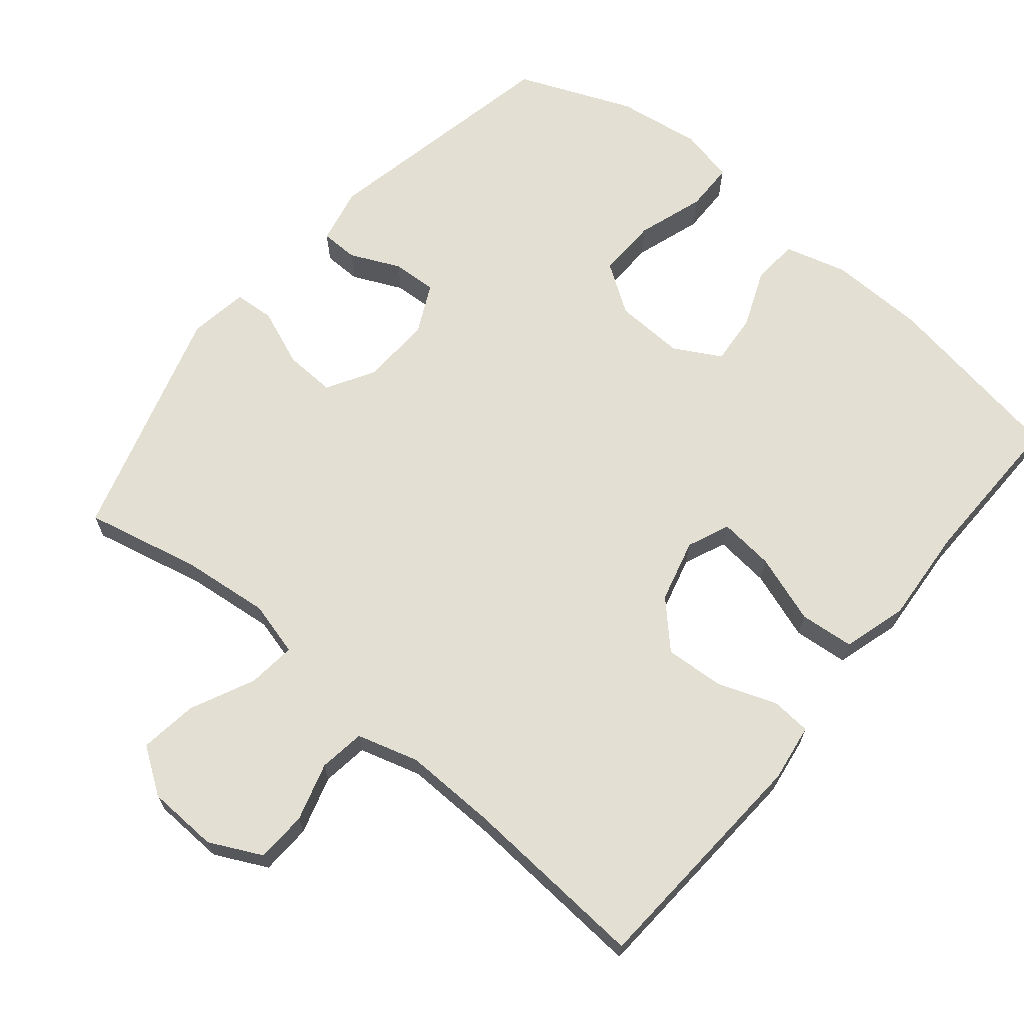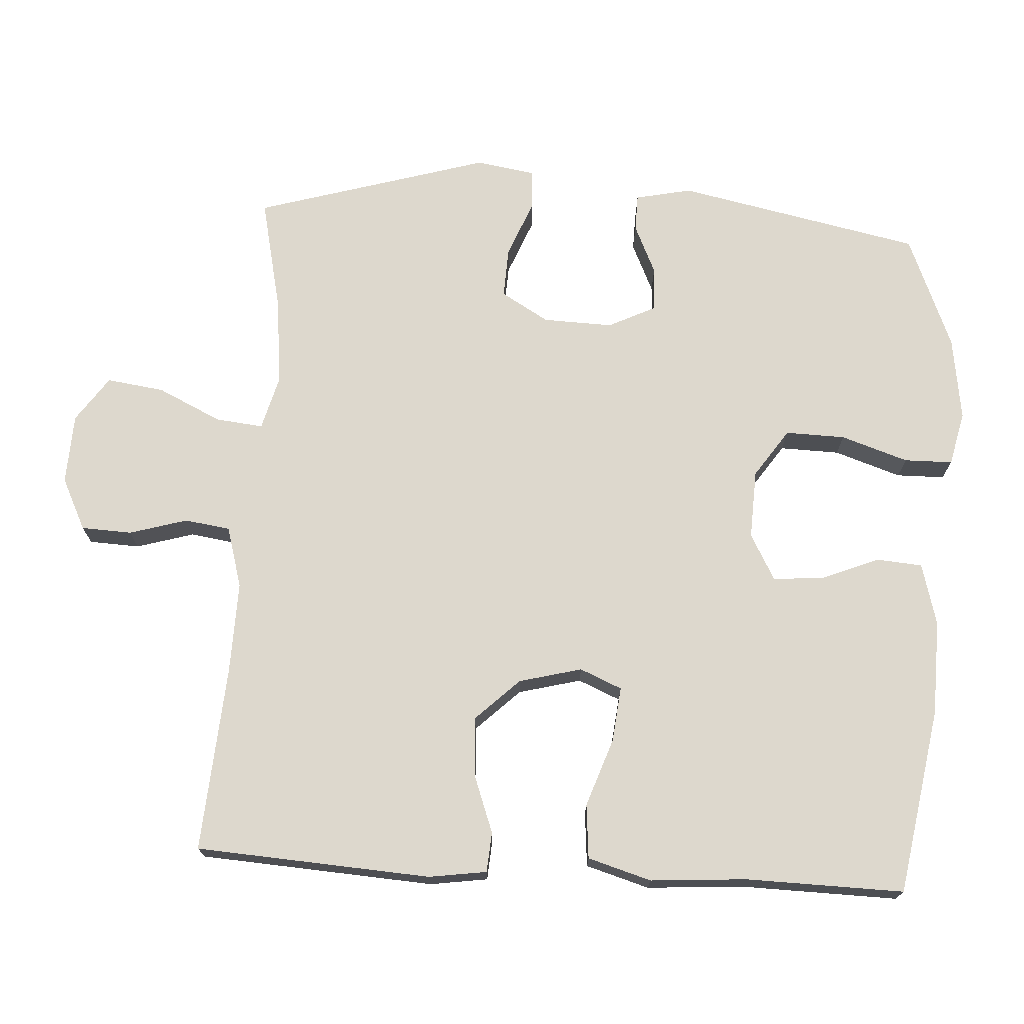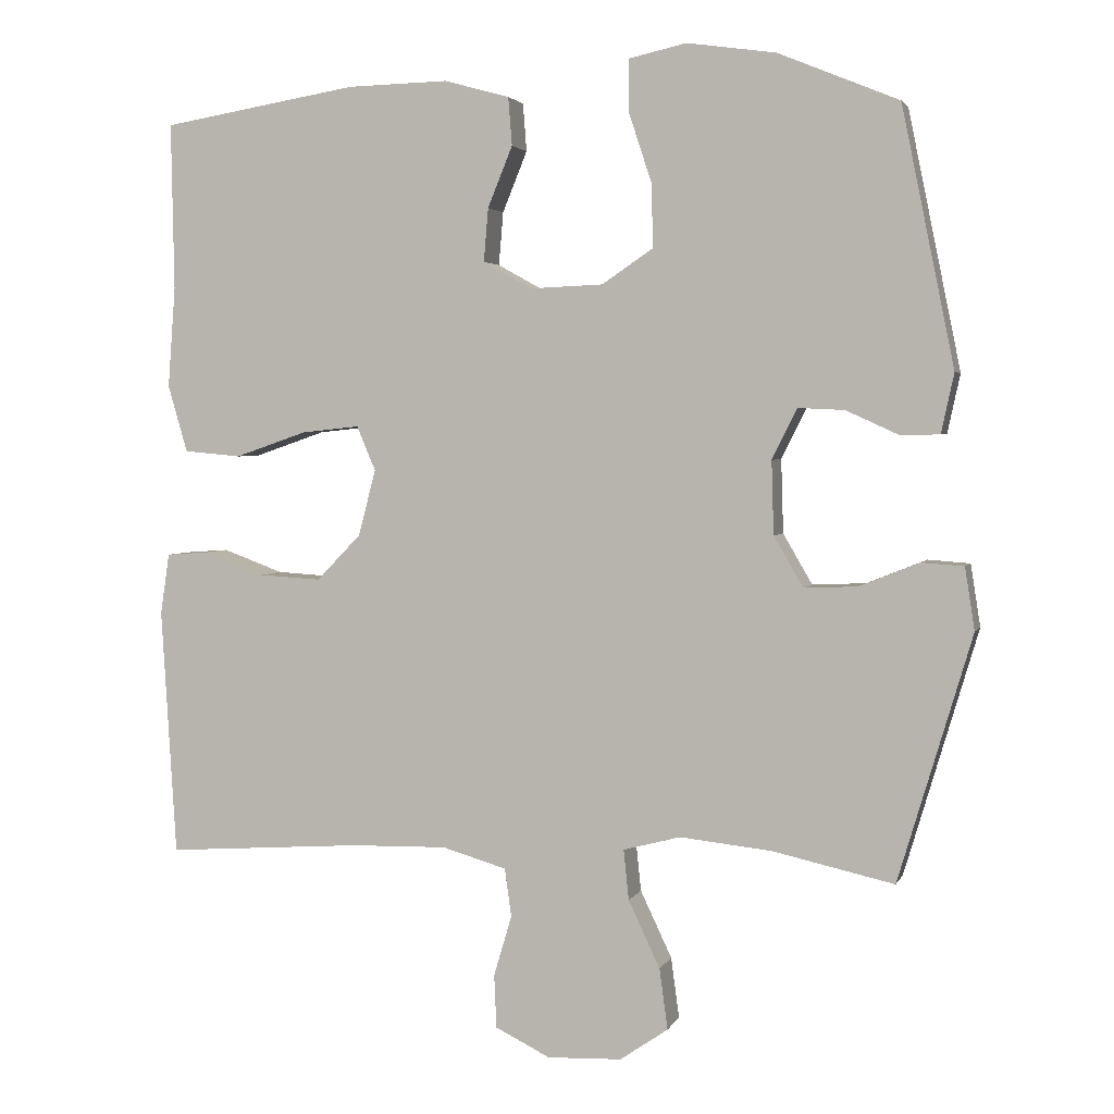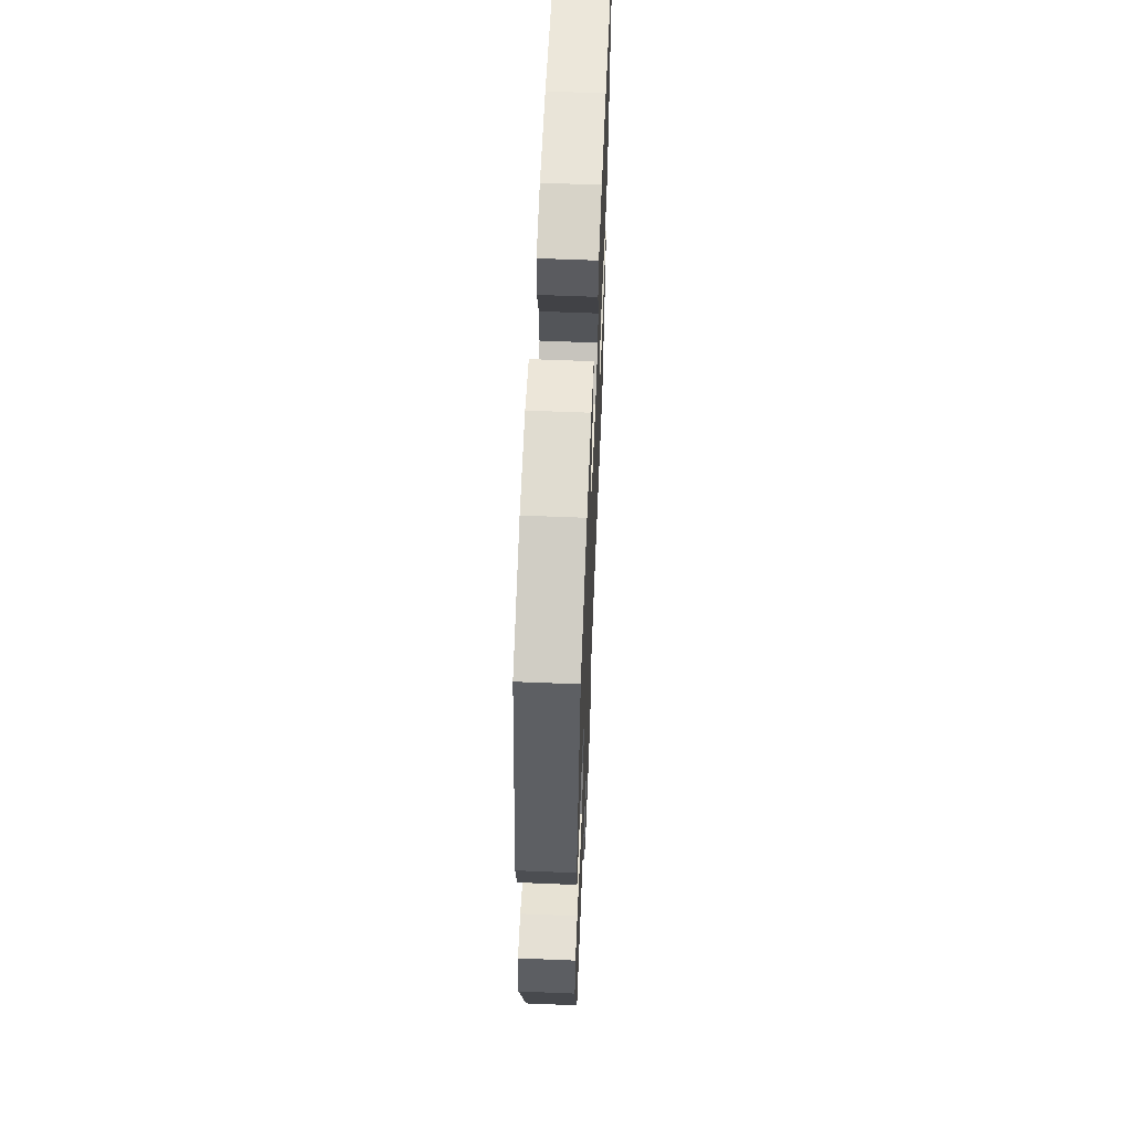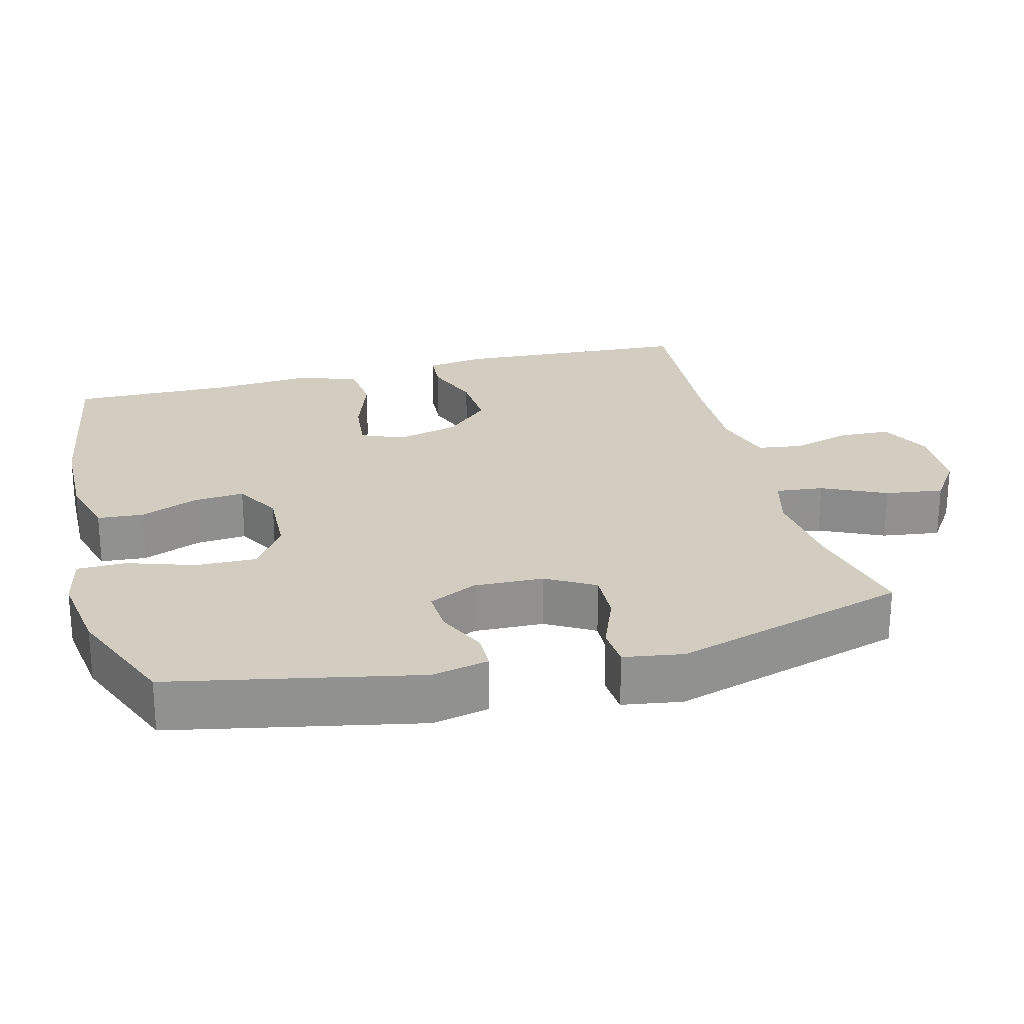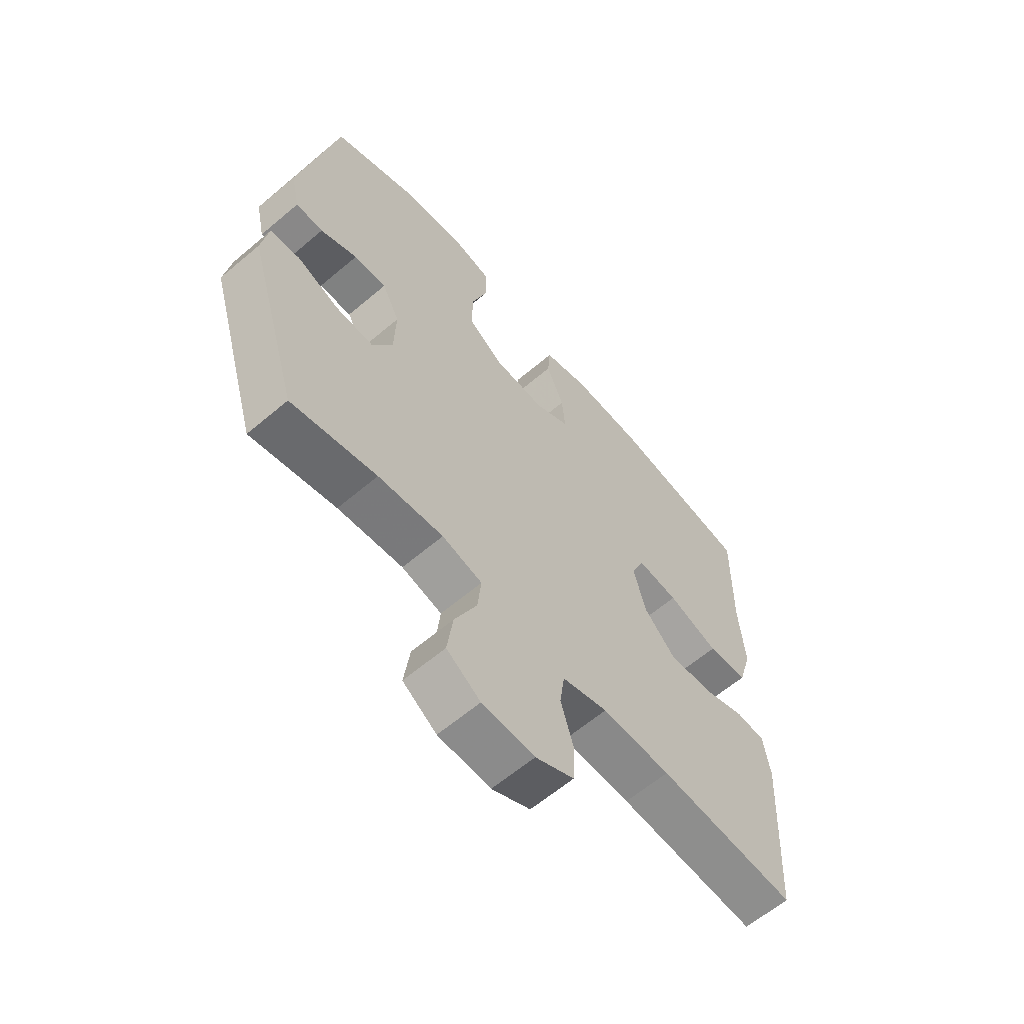
<metadata>
{"format":"obj","ext":"obj","renderer":"f3d","projection":"perspective","resolution":1024,"background":"white","views":[{"elev":67.1,"azim":-140.3,"up":"+Y"},{"elev":72.2,"azim":-86.5,"up":"+Y"},{"elev":3.0,"azim":15.3,"up":"+Z"},{"elev":61.2,"azim":92.4,"up":"+Z"},{"elev":24.4,"azim":75.4,"up":"+Y"},{"elev":-62.2,"azim":130.7,"up":"+Z"}]}
</metadata>
<code>
v -0.5 0.07 -0.5
v -0.52 0.07 -0.17
v -0.508 0.07 -0.089
v -0.452 0.07 -0.085
v -0.371 0.07 -0.115
v -0.288 0.07 -0.12
v -0.229 0.07 -0.059
v -0.206 0.07 0.029
v -0.231 0.07 0.088
v -0.308 0.07 0.08
v -0.404 0.07 0.047
v -0.48 0.07 0.054
v -0.506 0.07 0.143
v -0.496 0.07 0.278
v -0.5 0.07 0.5
v -0.239 0.07 0.543
v -0.105 0.07 0.546
v -0.018 0.07 0.522
v -0.013 0.07 0.458
v -0.046 0.07 0.377
v -0.052 0.07 0.306
v 0.013 0.07 0.27
v 0.11 0.07 0.274
v 0.178 0.07 0.32
v 0.176 0.07 0.404
v 0.145 0.07 0.498
v 0.146 0.07 0.566
v 0.222 0.07 0.583
v 0.34 0.07 0.566
v 0.5 0.07 0.5
v 0.57 0.07 0.157
v 0.553 0.07 0.078
v 0.501 0.07 0.077
v 0.431 0.07 0.109
v 0.369 0.07 0.112
v 0.336 0.07 0.045
v 0.339 0.07 -0.053
v 0.378 0.07 -0.12
v 0.449 0.07 -0.117
v 0.529 0.07 -0.085
v 0.585 0.07 -0.089
v 0.598 0.07 -0.172
v 0.5 0.07 -0.5
v 0.339 0.07 -0.464
v 0.216 0.07 -0.451
v 0.14 0.07 -0.471
v 0.147 0.07 -0.538
v 0.189 0.07 -0.627
v 0.2 0.07 -0.708
v 0.136 0.07 -0.752
v 0.037 0.07 -0.756
v -0.036 0.07 -0.72
v -0.039 0.07 -0.649
v -0.015 0.07 -0.568
v -0.024 0.07 -0.504
v -0.11 0.07 -0.479
v -0.239 0.07 -0.482
v -0.5 0 -0.5
v -0.52 0 -0.17
v -0.508 0 -0.089
v -0.452 0 -0.085
v -0.371 0 -0.115
v -0.288 0 -0.12
v -0.229 0 -0.059
v -0.206 0 0.029
v -0.231 0 0.088
v -0.308 0 0.08
v -0.404 0 0.047
v -0.48 0 0.054
v -0.506 0 0.143
v -0.496 0 0.278
v -0.5 0 0.5
v -0.239 0 0.543
v -0.105 0 0.546
v -0.018 0 0.522
v -0.013 0 0.458
v -0.046 0 0.377
v -0.052 0 0.306
v 0.013 0 0.27
v 0.11 0 0.274
v 0.178 0 0.32
v 0.176 0 0.404
v 0.145 0 0.498
v 0.146 0 0.566
v 0.222 0 0.583
v 0.34 0 0.566
v 0.5 0 0.5
v 0.57 0 0.157
v 0.553 0 0.078
v 0.501 0 0.077
v 0.431 0 0.109
v 0.369 0 0.112
v 0.336 0 0.045
v 0.339 0 -0.053
v 0.378 0 -0.12
v 0.449 0 -0.117
v 0.529 0 -0.085
v 0.585 0 -0.089
v 0.598 0 -0.172
v 0.5 0 -0.5
v 0.339 0 -0.464
v 0.216 0 -0.451
v 0.14 0 -0.471
v 0.147 0 -0.538
v 0.189 0 -0.627
v 0.2 0 -0.708
v 0.136 0 -0.752
v 0.037 0 -0.756
v -0.036 0 -0.72
v -0.039 0 -0.649
v -0.015 0 -0.568
v -0.024 0 -0.504
v -0.11 0 -0.479
v -0.239 0 -0.482
f 52 53 54
f 51 52 54
f 50 51 54
f 49 50 54
f 48 49 54
f 47 48 54
f 46 47 54 55
f 45 46 55 56
f 42 43 44
f 41 42 44
f 40 41 44
f 39 40 44
f 38 39 44 45
f 45 56 57
f 38 45 57
f 37 38 57
f 32 33 34
f 31 32 34
f 30 31 34
f 29 30 34
f 28 29 34
f 27 28 34
f 26 27 34
f 25 26 34
f 24 25 34 35
f 23 24 35 36
f 18 19 20
f 17 18 20
f 16 17 20
f 15 16 20
f 14 15 20
f 14 20 21
f 13 14 21
f 12 13 21
f 11 12 21
f 10 11 21
f 9 10 21 22
f 3 4 5
f 2 3 5
f 1 2 5
f 57 1 5
f 57 5 6
f 37 57 6 7
f 23 36 37
f 22 23 37
f 9 22 37
f 8 9 37
f 7 8 37
f 111 110 109
f 111 109 108
f 111 108 107
f 111 107 106
f 111 106 105
f 111 105 104
f 112 111 104 103
f 113 112 103 102
f 101 100 99
f 101 99 98
f 101 98 97
f 101 97 96
f 102 101 96 95
f 114 113 102
f 114 102 95
f 114 95 94
f 91 90 89
f 91 89 88
f 91 88 87
f 91 87 86
f 91 86 85
f 91 85 84
f 91 84 83
f 91 83 82
f 92 91 82 81
f 93 92 81 80
f 77 76 75
f 77 75 74
f 77 74 73
f 77 73 72
f 77 72 71
f 78 77 71
f 78 71 70
f 78 70 69
f 78 69 68
f 78 68 67
f 79 78 67 66
f 62 61 60
f 62 60 59
f 62 59 58
f 62 58 114
f 63 62 114
f 64 63 114 94
f 94 93 80
f 94 80 79
f 94 79 66
f 94 66 65
f 94 65 64
f 1 58 59 2
f 2 59 60 3
f 3 60 61 4
f 4 61 62 5
f 5 62 63 6
f 6 63 64 7
f 7 64 65 8
f 8 65 66 9
f 9 66 67 10
f 10 67 68 11
f 11 68 69 12
f 12 69 70 13
f 13 70 71 14
f 14 71 72 15
f 15 72 73 16
f 16 73 74 17
f 17 74 75 18
f 18 75 76 19
f 19 76 77 20
f 20 77 78 21
f 21 78 79 22
f 22 79 80 23
f 23 80 81 24
f 24 81 82 25
f 25 82 83 26
f 26 83 84 27
f 27 84 85 28
f 28 85 86 29
f 29 86 87 30
f 30 87 88 31
f 31 88 89 32
f 32 89 90 33
f 33 90 91 34
f 34 91 92 35
f 35 92 93 36
f 36 93 94 37
f 37 94 95 38
f 38 95 96 39
f 39 96 97 40
f 40 97 98 41
f 41 98 99 42
f 42 99 100 43
f 43 100 101 44
f 44 101 102 45
f 45 102 103 46
f 46 103 104 47
f 47 104 105 48
f 48 105 106 49
f 49 106 107 50
f 50 107 108 51
f 51 108 109 52
f 52 109 110 53
f 53 110 111 54
f 54 111 112 55
f 55 112 113 56
f 56 113 114 57
f 57 114 58 1

</code>
